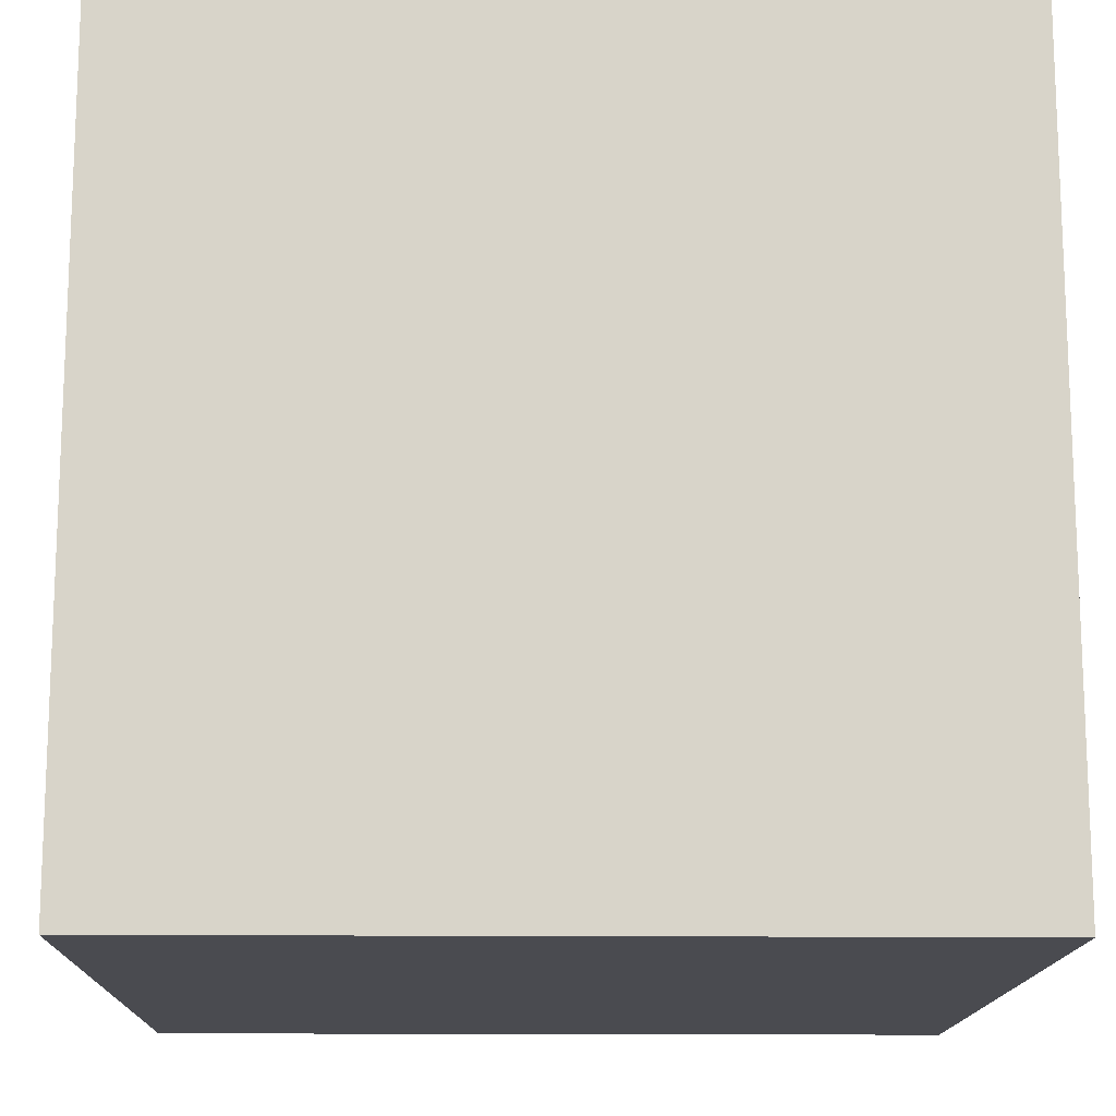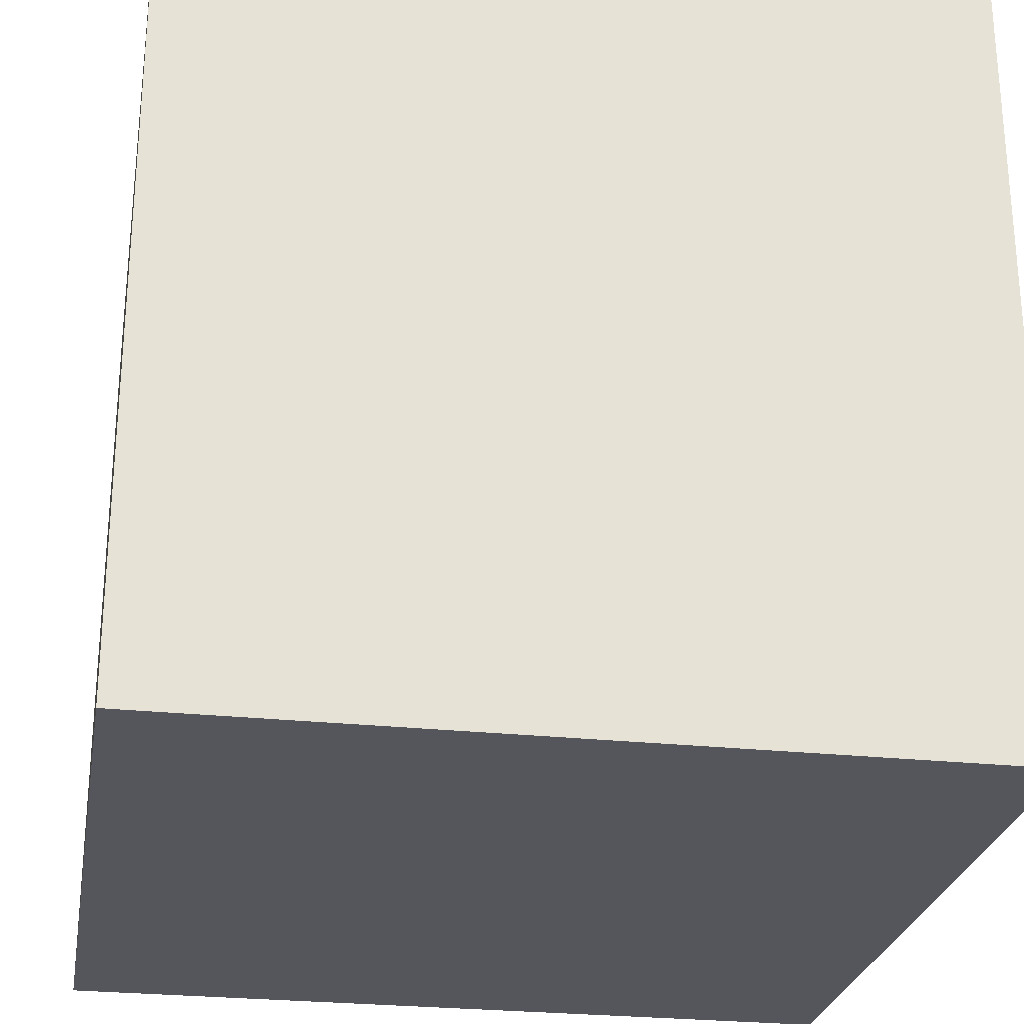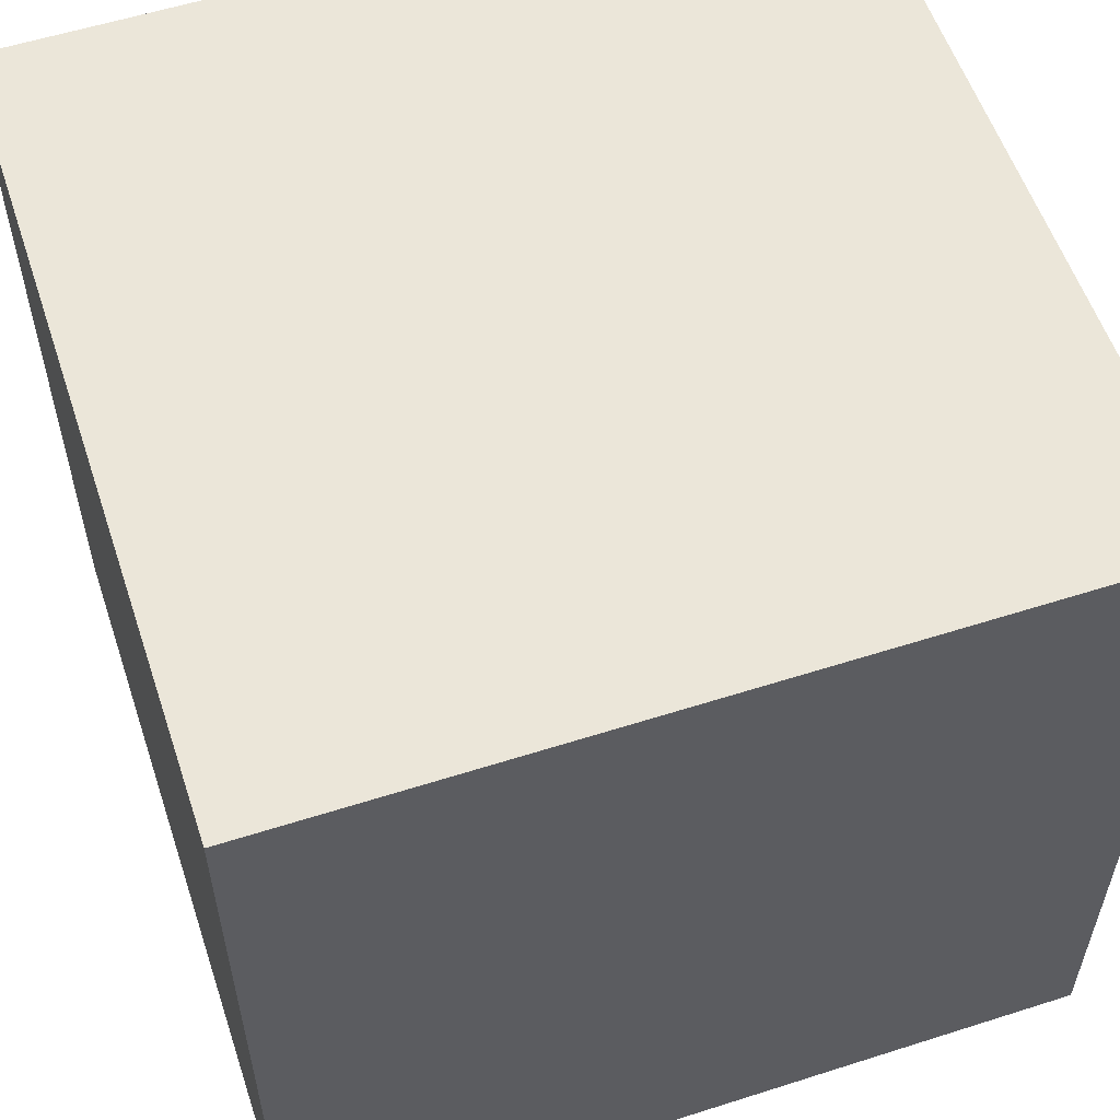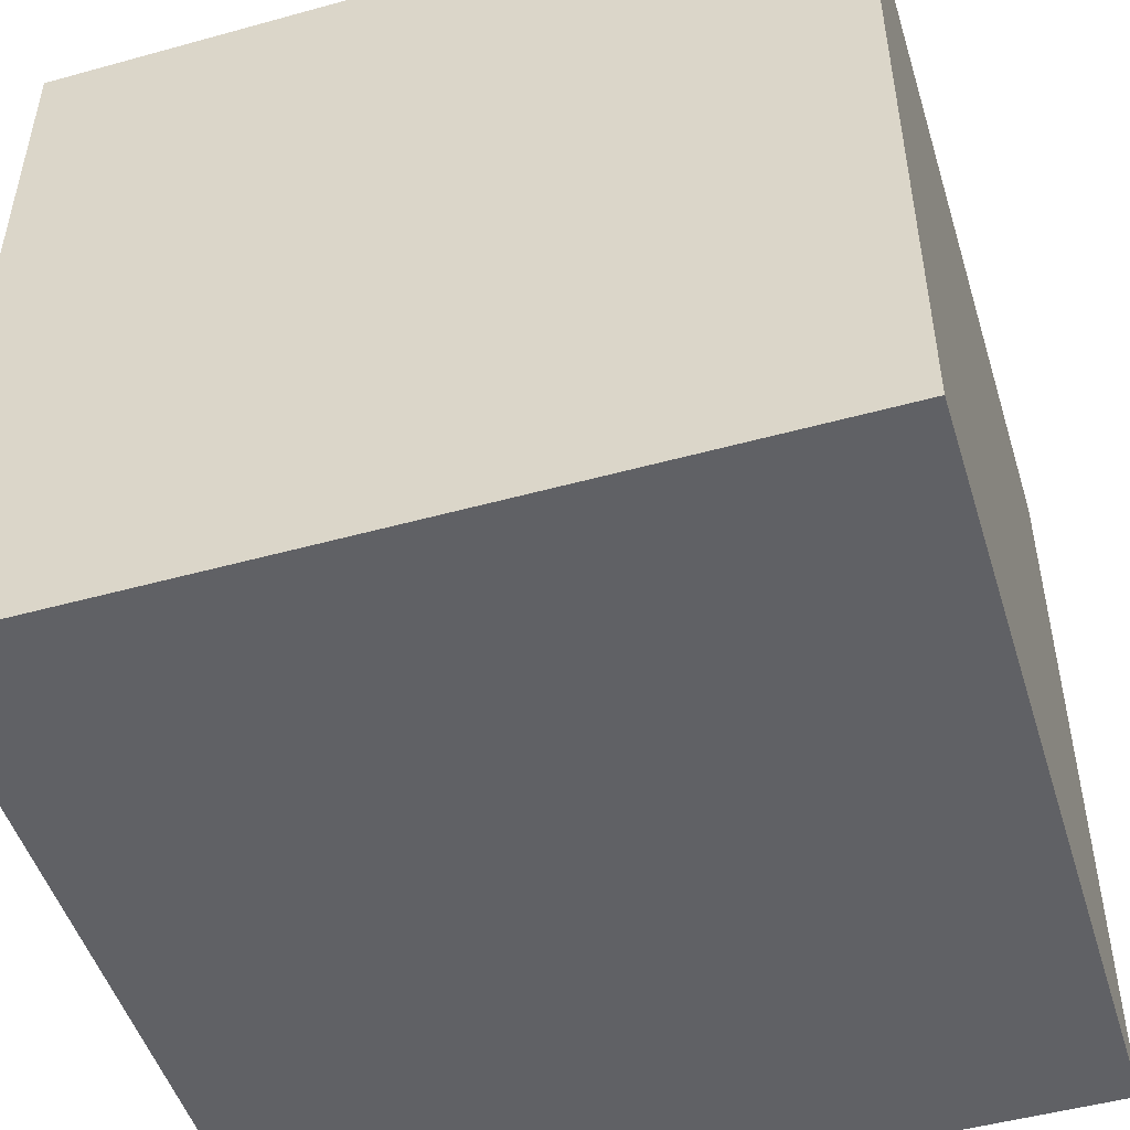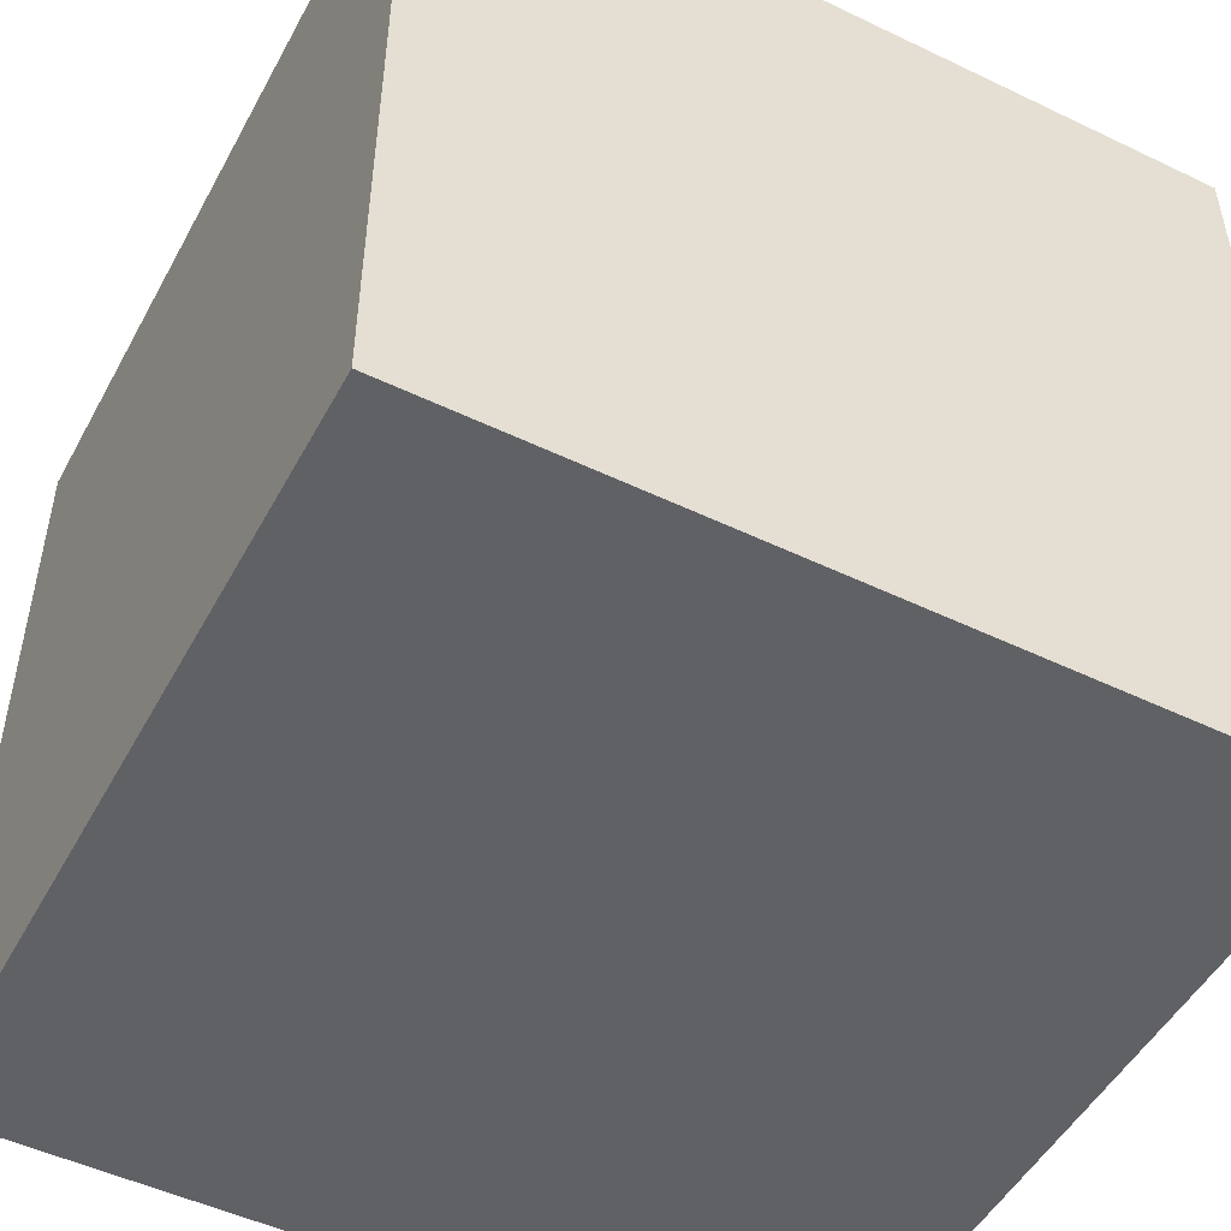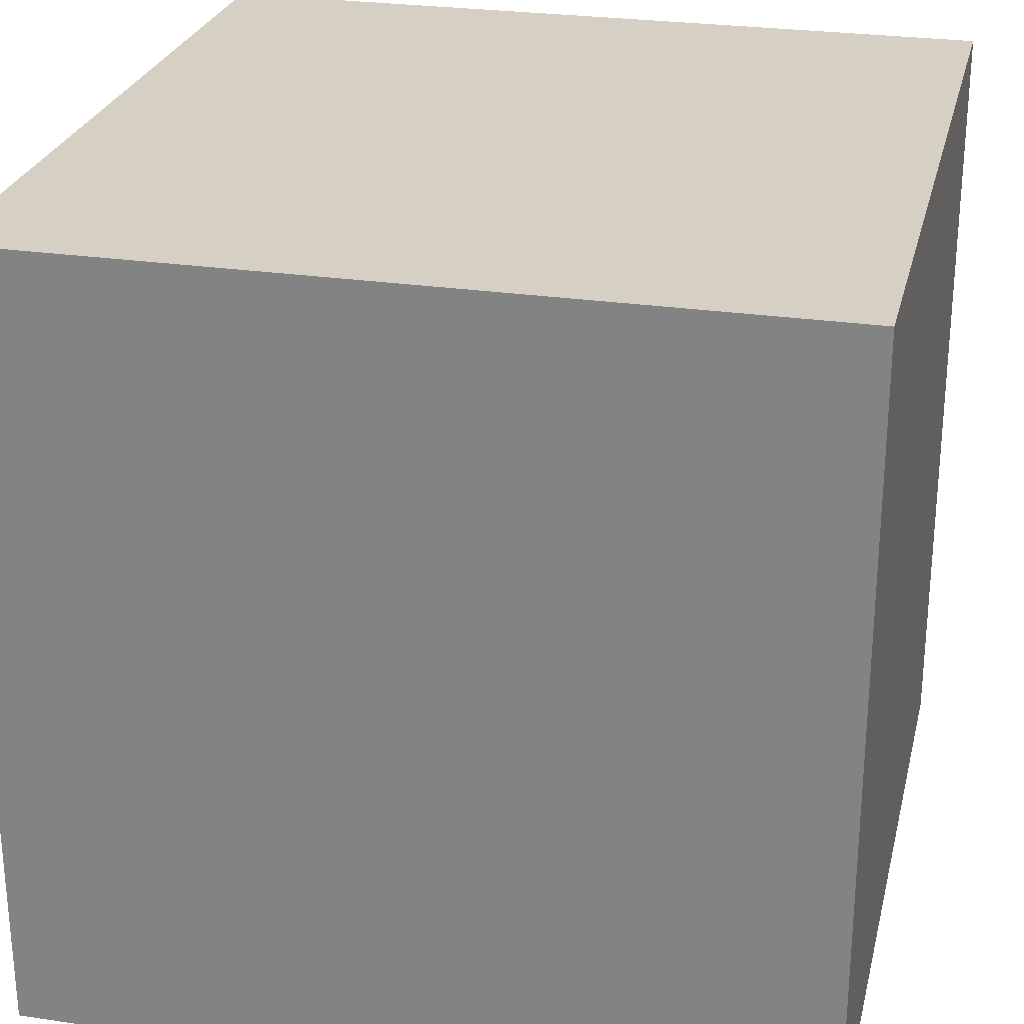
<metadata>
{"format":"obj","ext":"obj","renderer":"f3d","projection":"perspective","resolution":1024,"background":"white","views":[{"elev":-14.6,"azim":178.8,"up":"+Y"},{"elev":-26.3,"azim":80.3,"up":"+Y"},{"elev":56.9,"azim":-108.4,"up":"+Z"},{"elev":-49.4,"azim":107.0,"up":"+Z"},{"elev":-50.0,"azim":-117.8,"up":"+Z"},{"elev":26.4,"azim":13.2,"up":"+Y"}]}
</metadata>
<code>
v  -2500 -2500 2500
v  2500 -2500 2500
v  2500 -2500 -2500
v  -2500 -2500 -2500
v  -2500 2500 2500
v  -2500 2500 -2500
v  2500 2500 -2500
v  2500 2500 2500
o Box034
g Box034
f 1 2 3
f 3 4 1
f 5 6 7
f 7 8 5
f 1 5 8
f 8 2 1
f 2 8 7
f 7 3 2
f 3 7 6
f 6 4 3
f 4 6 5
f 5 1 4

</code>
